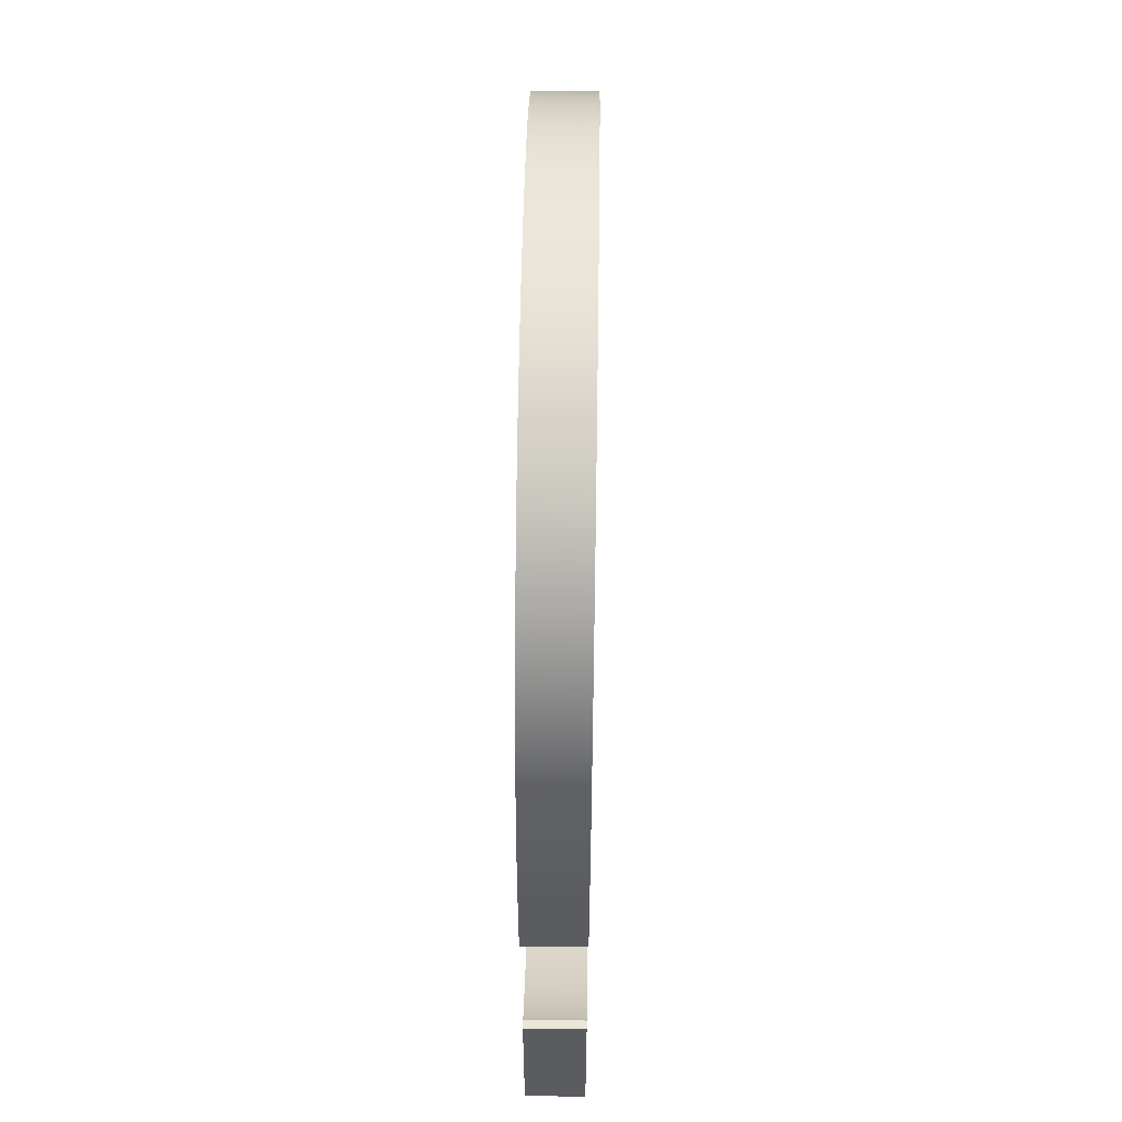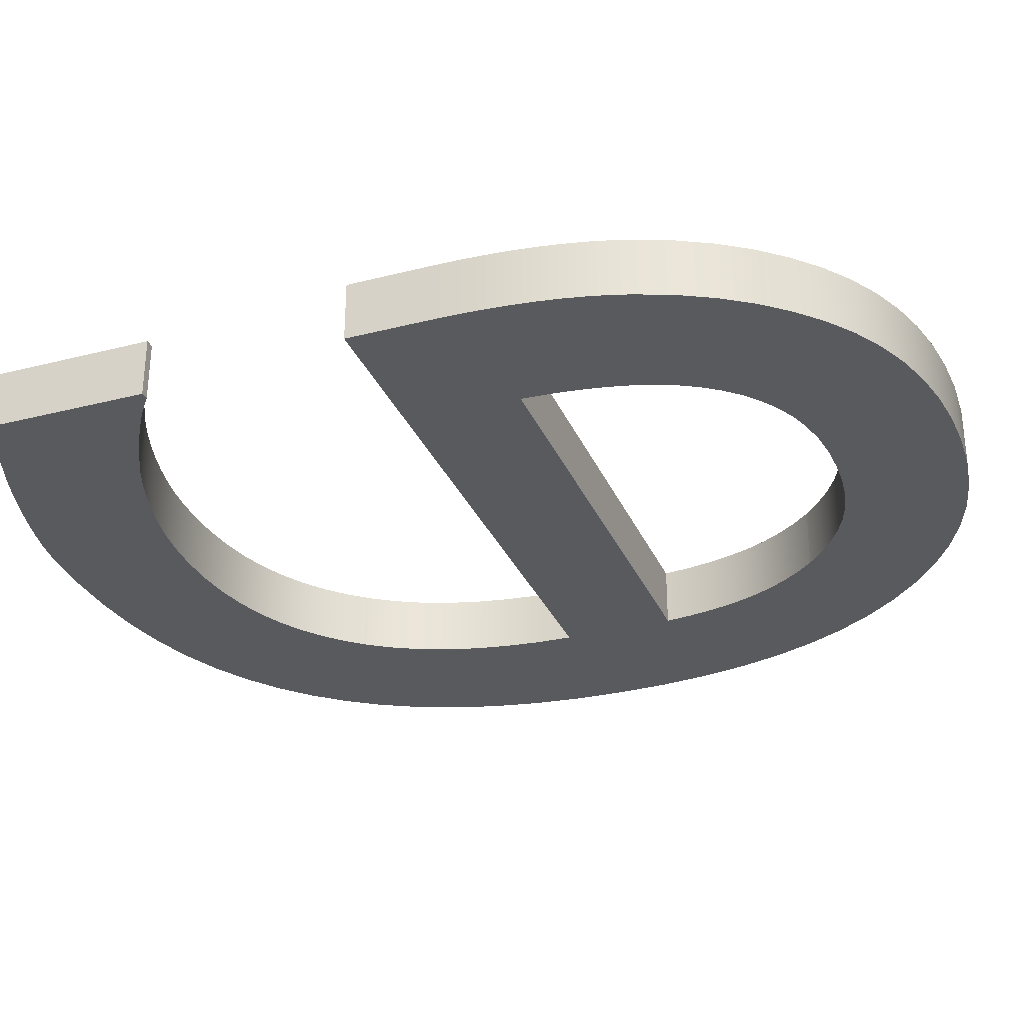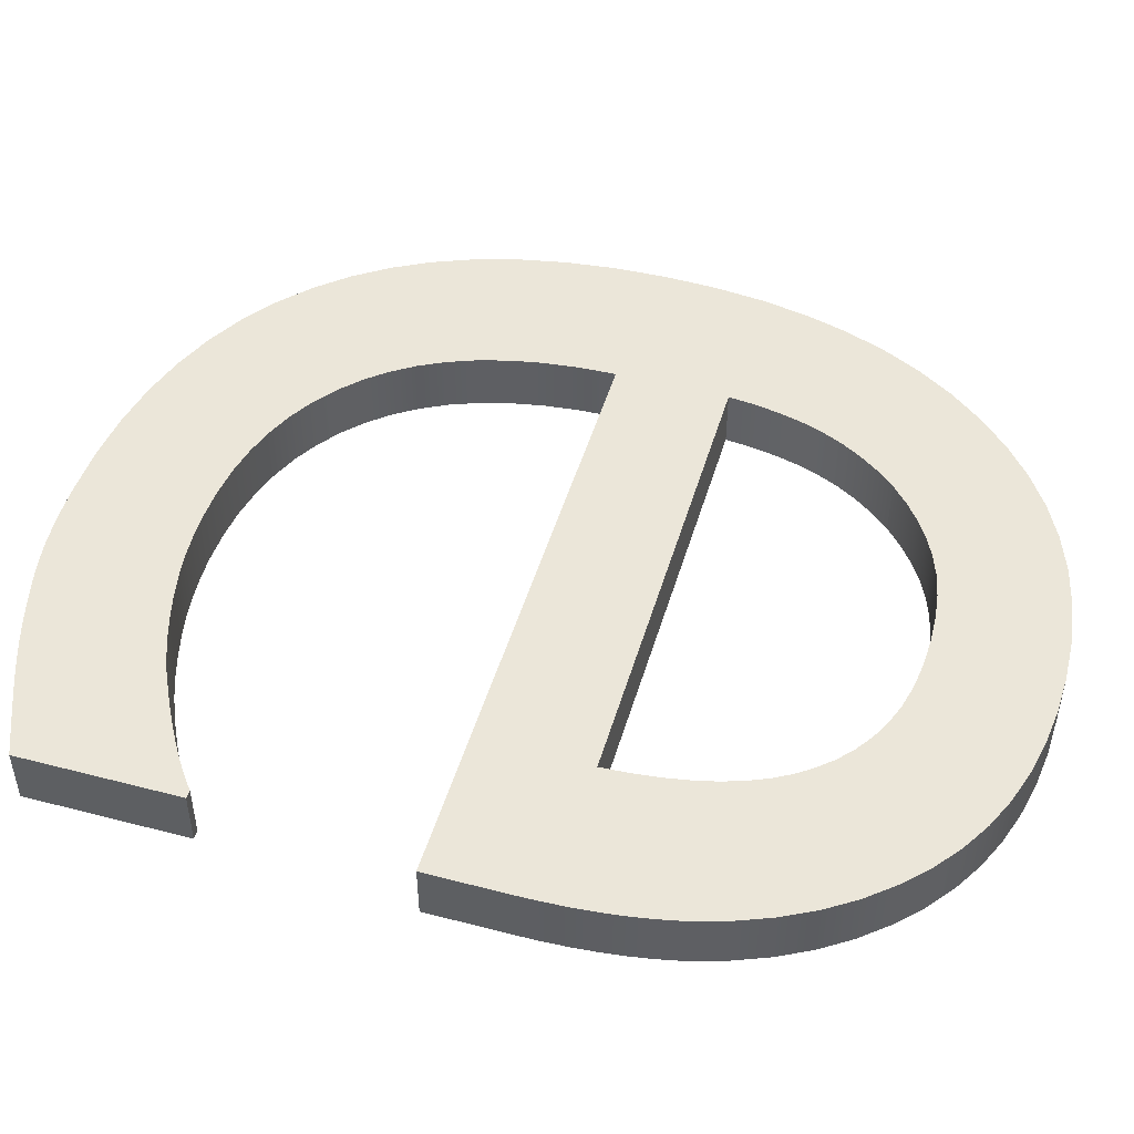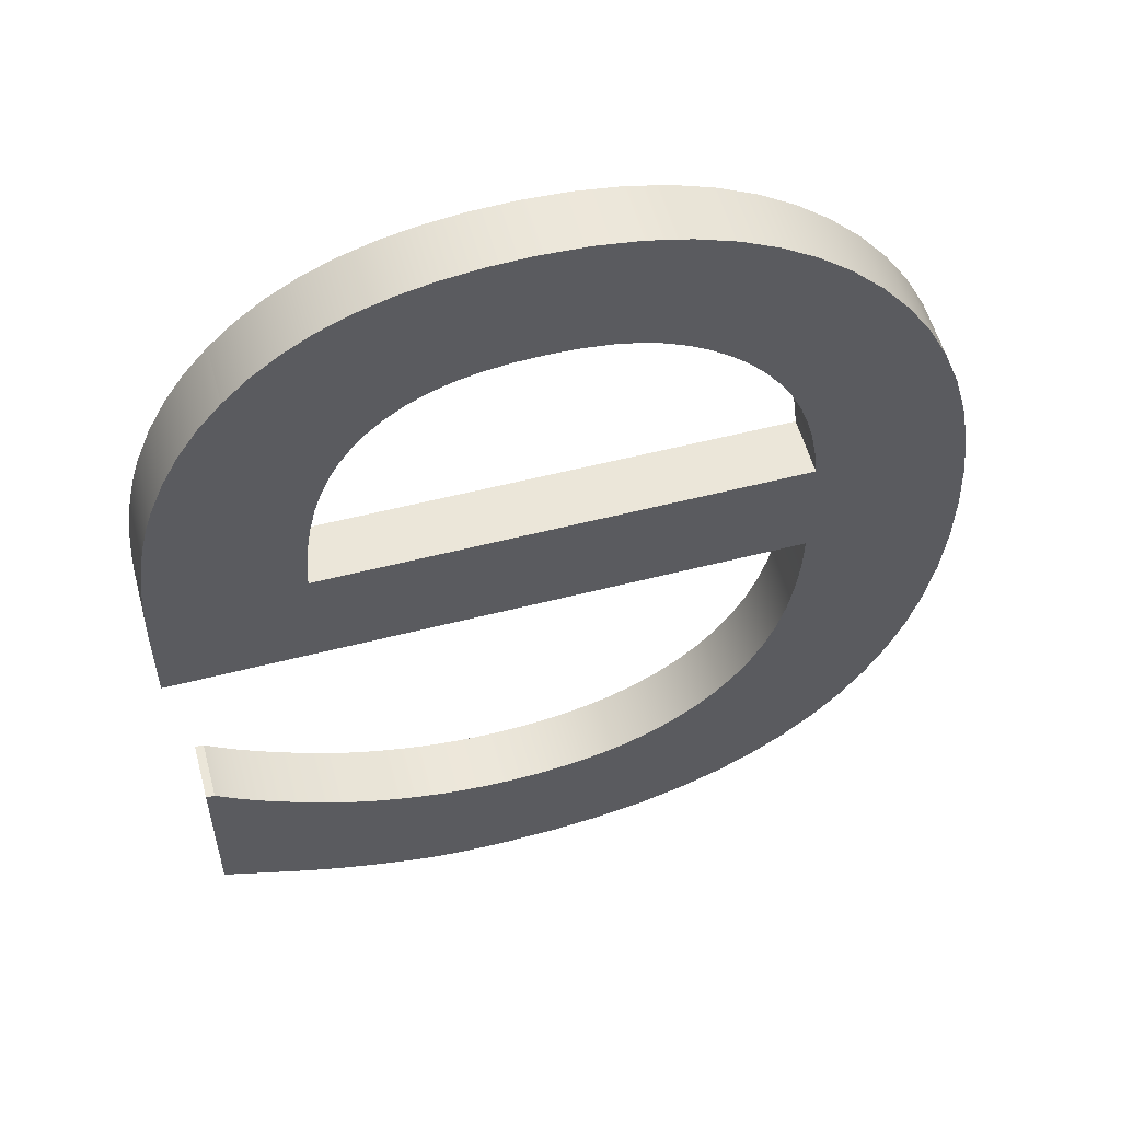
<metadata>
{"format":"obj","ext":"obj","renderer":"f3d","projection":"perspective","resolution":1024,"background":"white","views":[{"elev":56.1,"azim":90.9,"up":"+Y"},{"elev":-30.6,"azim":110.3,"up":"+Z"},{"elev":48.4,"azim":106.3,"up":"+Z"},{"elev":55.6,"azim":164.9,"up":"+Y"}]}
</metadata>
<code>
g Solid1
v -0.05303 -0.3351 0
v -0.05303 -0.3351 0.05
v -0.05153 -0.2904 0
v -0.05153 -0.2904 0.05
v -0.05149 -0.3803 0
v -0.05149 -0.3803 0.05
v -0.04703 -0.2482 0
v -0.04703 -0.2482 0.05
v -0.04685 -0.4229 0
v -0.04685 -0.4229 0.05
v -0.03953 -0.2082 0
v -0.03953 -0.2082 0.05
v -0.03913 -0.4628 0
v -0.03913 -0.4628 0.05
v -0.02902 -0.1706 0
v -0.02902 -0.1706 0.05
v -0.02831 -0.5001 0
v -0.02831 -0.5001 0.05
v -0.01552 -0.1353 0
v -0.01552 -0.1353 0.05
v -0.01441 -0.5346 0
v -0.01441 -0.5346 0.05
v 0.000986 -0.1023 0
v 0.000986 -0.1023 0.05
v 0.002581 -0.5666 0
v 0.002581 -0.5666 0.05
v 0.02049 -0.07164 0
v 0.02049 -0.07164 0.05
v 0.02266 -0.5958 0
v 0.02266 -0.5958 0.05
v 0.043 -0.04333 0
v 0.043 -0.04333 0.05
v 0.04584 -0.6223 0
v 0.04584 -0.6223 0.05
v 0.06792 -0.01788 0
v 0.06792 -0.01788 0.05
v 0.07182 -0.646 0
v 0.07182 -0.646 0.05
v 0.07501 -0.344 0
v 0.07501 -0.344 0.05
v 0.07501 -0.2475 0
v 0.07501 -0.2475 0.05
v 0.07603 -0.3756 0
v 0.07603 -0.3756 0.05
v 0.07769 -0.2244 0
v 0.07769 -0.2244 0.05
v 0.07911 -0.4054 0
v 0.07911 -0.4054 0.05
v 0.08169 -0.2027 0
v 0.08169 -0.2027 0.05
v 0.08424 -0.4332 0
v 0.08424 -0.4332 0.05
v 0.08701 -0.1824 0
v 0.08701 -0.1824 0.05
v 0.09142 -0.4592 0
v 0.09142 -0.4592 0.05
v 0.09365 -0.1637 0
v 0.09365 -0.1637 0.05
v 0.09469 0.004179 0
v 0.09469 0.004179 0.05
v 0.1003 -0.6665 0
v 0.1003 -0.6665 0.05
v 0.1006 -0.4832 0
v 0.1006 -0.4832 0.05
v 0.1018 -0.146 0
v 0.1018 -0.146 0.05
v 0.1117 -0.1291 0
v 0.1117 -0.1291 0.05
v 0.1119 -0.5053 0
v 0.1119 -0.5053 0.05
v 0.1233 -0.113 0
v 0.1233 -0.113 0.05
v 0.1233 0.02284 0
v 0.1233 0.02284 0.05
v 0.1253 -0.5255 0
v 0.1253 -0.5255 0.05
v 0.1314 -0.6838 0
v 0.1314 -0.6838 0.05
v 0.1366 -0.09762 0
v 0.1366 -0.09762 0.05
v 0.1406 -0.5437 0
v 0.1406 -0.5437 0.05
v 0.1516 -0.08392 0
v 0.1516 -0.08392 0.05
v 0.1537 0.03811 0
v 0.1537 0.03811 0.05
v 0.1579 -0.56 0
v 0.1579 -0.56 0.05
v 0.165 -0.698 0
v 0.165 -0.698 0.05
v 0.1673 -0.072 0
v 0.1673 -0.072 0.05
v 0.1767 -0.574 0
v 0.1767 -0.574 0.05
v 0.1838 -0.06184 0
v 0.1838 -0.06184 0.05
v 0.186 0.04999 0
v 0.186 0.04999 0.05
v 0.1971 -0.586 0
v 0.1971 -0.586 0.05
v 0.201 -0.05346 0
v 0.201 -0.05346 0.05
v 0.2011 -0.709 0
v 0.2011 -0.709 0.05
v 0.2191 -0.5957 0
v 0.2191 -0.5957 0.05
v 0.2196 -0.0469 0
v 0.2196 -0.0469 0.05
v 0.2201 0.05847 0
v 0.2201 0.05847 0.05
v 0.2397 -0.7169 0
v 0.2397 -0.7169 0.05
v 0.24 -0.04222 0
v 0.24 -0.04222 0.05
v 0.2426 -0.6033 0
v 0.2426 -0.6033 0.05
v 0.256 0.06356 0
v 0.256 0.06356 0.05
v 0.2623 -0.0394 0
v 0.2623 -0.0394 0.05
v 0.2678 -0.6087 0
v 0.2678 -0.6087 0.05
v 0.2809 -0.7217 0
v 0.2809 -0.7217 0.05
v 0.2865 -0.03847 0
v 0.2865 -0.03847 0.05
v 0.2938 0.06526 0
v 0.2938 0.06526 0.05
v 0.2946 -0.6119 0
v 0.2946 -0.6119 0.05
v 0.311 -0.0394 0
v 0.311 -0.0394 0.05
v 0.323 -0.613 0
v 0.323 -0.613 0.05
v 0.3246 -0.7232 0
v 0.3246 -0.7232 0.05
v 0.3277 0.06399 0
v 0.3277 0.06399 0.05
v 0.3334 -0.04222 0
v 0.3334 -0.04222 0.05
v 0.3436 -0.6124 0
v 0.3436 -0.6124 0.05
v 0.3463 -0.7229 0
v 0.3463 -0.7229 0.05
v 0.3538 -0.0469 0
v 0.3538 -0.0469 0.05
v 0.3596 0.0602 0
v 0.3596 0.0602 0.05
v 0.364 -0.6107 0
v 0.364 -0.6107 0.05
v 0.3661 -0.7219 0
v 0.3661 -0.7219 0.05
v 0.372 -0.05346 0
v 0.372 -0.05346 0.05
v 0.384 -0.7203 0
v 0.384 -0.7203 0.05
v 0.3843 -0.6078 0
v 0.3843 -0.6078 0.05
v 0.3884 -0.06179 0
v 0.3884 -0.06179 0.05
v 0.3895 0.05387 0
v 0.3895 0.05387 0.05
v 0.4 -0.718 0
v 0.4 -0.718 0.05
v 0.4033 -0.07179 0
v 0.4033 -0.07179 0.05
v 0.4044 -0.6037 0
v 0.4044 -0.6037 0.05
v 0.4154 -0.715 0
v 0.4154 -0.715 0.05
v 0.4166 -0.08347 0
v 0.4166 -0.08347 0.05
v 0.4174 0.045 0
v 0.4174 0.045 0.05
v 0.424 -0.5987 0
v 0.424 -0.5987 0.05
v 0.4283 -0.09681 0
v 0.4283 -0.09681 0.05
v 0.4316 -0.7114 0
v 0.4316 -0.7114 0.05
v 0.4379 -0.1101 0
v 0.4379 -0.1101 0.05
v 0.4426 -0.5931 0
v 0.4426 -0.5931 0.05
v 0.4434 0.03345 0
v 0.4434 0.03345 0.05
v 0.4462 -0.125 0
v 0.4462 -0.125 0.05
v 0.4486 -0.7071 0
v 0.4486 -0.7071 0.05
v 0.4532 -0.1413 0
v 0.4532 -0.1413 0.05
v 0.4591 -0.1592 0
v 0.4591 -0.1592 0.05
v 0.4603 -0.5868 0
v 0.4603 -0.5868 0.05
v 0.4638 -0.1787 0
v 0.4638 -0.1787 0.05
v 0.4664 -0.7022 0
v 0.4664 -0.7022 0.05
v 0.4674 -0.1999 0
v 0.4674 -0.1999 0.05
v 0.4677 0.01907 0
v 0.4677 0.01907 0.05
v 0.4699 -0.2229 0
v 0.4699 -0.2229 0.05
v 0.4713 -0.2475 0
v 0.4713 -0.2475 0.05
v 0.477 -0.5798 0
v 0.477 -0.5798 0.05
v 0.4798 -0.6982 0
v 0.4798 -0.6982 0.05
v 0.4902 0.001849 0
v 0.4902 0.001849 0.05
v 0.4933 -0.5718 0
v 0.4933 -0.5718 0.05
v 0.4942 -0.6935 0
v 0.4942 -0.6935 0.05
v 0.5084 -0.5641 0
v 0.5084 -0.5641 0.05
v 0.5094 -0.688 0
v 0.5094 -0.688 0.05
v 0.511 -0.01821 0
v 0.511 -0.01821 0.05
v 0.5221 -0.5566 0
v 0.5221 -0.5566 0.05
v 0.5256 -0.6819 0
v 0.5256 -0.6819 0.05
v 0.5301 -0.04087 0
v 0.5301 -0.04087 0.05
v 0.5345 -0.5494 0
v 0.5345 -0.5494 0.05
v 0.5415 -0.6757 0
v 0.5415 -0.6757 0.05
v 0.5457 -0.5424 0
v 0.5457 -0.5424 0.05
v 0.5467 -0.06592 0
v 0.5467 -0.06592 0.05
v 0.556 -0.67 0
v 0.556 -0.67 0.05
v 0.556 -0.5355 0
v 0.556 -0.5355 0.05
v 0.5611 -0.09334 0
v 0.5611 -0.09334 0.05
v 0.5652 -0.5288 0
v 0.5652 -0.5288 0.05
v 0.569 -0.6647 0
v 0.569 -0.6647 0.05
v 0.573 -0.1232 0
v 0.573 -0.1232 0.05
v 0.5734 -0.5223 0
v 0.5734 -0.5223 0.05
v 0.578 -0.1391 0
v 0.578 -0.1391 0.05
v 0.5807 -0.66 0
v 0.5807 -0.66 0.05
v 0.5807 -0.5223 0
v 0.5807 -0.5223 0.05
v 0.5824 -0.1559 0
v 0.5824 -0.1559 0.05
v 0.5861 -0.1736 0
v 0.5861 -0.1736 0.05
v 0.5891 -0.1921 0
v 0.5891 -0.1921 0.05
v 0.5914 -0.2116 0
v 0.5914 -0.2116 0.05
v 0.5931 -0.2319 0
v 0.5931 -0.2319 0.05
v 0.5941 -0.253 0
v 0.5941 -0.253 0.05
v 0.5945 -0.344 0
v 0.5945 -0.344 0.05
v 0.5945 -0.2751 0
v 0.5945 -0.2751 0.05
f 207 41 208
f 208 41 42
f 41 45 42
f 42 45 46
f 46 45 49
f 46 49 50
f 50 49 53
f 50 53 54
f 54 53 57
f 54 57 58
f 58 57 65
f 58 65 66
f 66 65 67
f 66 67 68
f 68 67 71
f 68 71 72
f 72 71 79
f 72 79 80
f 79 83 80
f 80 83 84
f 84 83 91
f 84 91 92
f 92 91 95
f 92 95 96
f 96 95 101
f 96 101 102
f 102 101 107
f 102 107 108
f 108 107 113
f 108 113 114
f 114 113 119
f 114 119 120
f 120 119 125
f 120 125 126
f 125 131 126
f 126 131 132
f 132 131 139
f 132 139 140
f 140 139 145
f 140 145 146
f 146 145 153
f 146 153 154
f 154 153 159
f 154 159 160
f 160 159 165
f 160 165 166
f 166 165 171
f 166 171 172
f 172 171 177
f 172 177 178
f 177 181 178
f 178 181 182
f 182 181 187
f 182 187 188
f 188 187 191
f 188 191 192
f 192 191 193
f 192 193 194
f 194 193 197
f 194 197 198
f 198 197 201
f 198 201 202
f 202 201 205
f 202 205 206
f 206 205 207
f 206 207 208
f 127 117 128
f 128 117 118
f 118 117 109
f 118 109 110
f 110 109 97
f 110 97 98
f 98 97 85
f 98 85 86
f 86 85 73
f 86 73 74
f 74 73 59
f 74 59 60
f 60 59 35
f 60 35 36
f 36 35 31
f 36 31 32
f 32 31 27
f 32 27 28
f 28 27 23
f 28 23 24
f 24 23 19
f 24 19 20
f 20 19 15
f 20 15 16
f 16 15 11
f 16 11 12
f 12 11 7
f 12 7 8
f 8 7 3
f 8 3 4
f 4 3 1
f 4 1 2
f 223 213 224
f 224 213 214
f 214 213 203
f 214 203 204
f 204 203 185
f 204 185 186
f 186 185 173
f 186 173 174
f 174 173 161
f 174 161 162
f 162 161 147
f 162 147 148
f 148 147 137
f 148 137 138
f 138 137 127
f 138 127 128
f 273 269 274
f 274 269 270
f 270 269 267
f 270 267 268
f 268 267 265
f 268 265 266
f 266 265 263
f 266 263 264
f 264 263 261
f 264 261 262
f 262 261 259
f 262 259 260
f 260 259 253
f 260 253 254
f 254 253 249
f 254 249 250
f 250 249 243
f 250 243 244
f 244 243 237
f 244 237 238
f 238 237 229
f 238 229 230
f 230 229 223
f 230 223 224
f 271 273 272
f 272 273 274
f 39 271 40
f 40 271 272
f 133 129 134
f 134 129 130
f 130 129 121
f 130 121 122
f 122 121 115
f 122 115 116
f 116 115 105
f 116 105 106
f 106 105 99
f 106 99 100
f 100 99 93
f 100 93 94
f 94 93 87
f 94 87 88
f 88 87 81
f 88 81 82
f 82 81 75
f 82 75 76
f 76 75 69
f 76 69 70
f 70 69 63
f 70 63 64
f 64 63 55
f 64 55 56
f 56 55 51
f 56 51 52
f 52 51 47
f 52 47 48
f 48 47 43
f 48 43 44
f 44 43 39
f 44 39 40
f 209 195 210
f 210 195 196
f 196 195 183
f 196 183 184
f 184 183 175
f 184 175 176
f 176 175 167
f 176 167 168
f 168 167 157
f 168 157 158
f 158 157 149
f 158 149 150
f 150 149 141
f 150 141 142
f 142 141 133
f 142 133 134
f 251 245 252
f 252 245 246
f 246 245 241
f 246 241 242
f 242 241 235
f 242 235 236
f 236 235 231
f 236 231 232
f 232 231 225
f 232 225 226
f 226 225 219
f 226 219 220
f 220 219 215
f 220 215 216
f 216 215 209
f 216 209 210
f 257 251 258
f 258 251 252
f 255 257 256
f 256 257 258
f 199 211 200
f 200 211 212
f 212 211 217
f 212 217 218
f 218 217 221
f 218 221 222
f 222 221 227
f 222 227 228
f 228 227 233
f 228 233 234
f 234 233 239
f 234 239 240
f 240 239 247
f 240 247 248
f 248 247 255
f 248 255 256
f 135 143 136
f 136 143 144
f 144 143 151
f 144 151 152
f 152 151 155
f 152 155 156
f 156 155 163
f 156 163 164
f 164 163 169
f 164 169 170
f 170 169 179
f 170 179 180
f 180 179 189
f 180 189 190
f 190 189 199
f 190 199 200
f 1 5 2
f 2 5 6
f 6 5 9
f 6 9 10
f 10 9 13
f 10 13 14
f 14 13 17
f 14 17 18
f 18 17 21
f 18 21 22
f 22 21 25
f 22 25 26
f 26 25 29
f 26 29 30
f 30 29 33
f 30 33 34
f 34 33 37
f 34 37 38
f 38 37 61
f 38 61 62
f 62 61 77
f 62 77 78
f 78 77 89
f 78 89 90
f 90 89 103
f 90 103 104
f 104 103 111
f 104 111 112
f 112 111 123
f 112 123 124
f 124 123 135
f 124 135 136
f 207 39 41
f 41 39 3
f 41 3 7
f 205 267 207
f 207 267 269
f 207 269 273
f 201 263 205
f 205 263 265
f 205 265 267
f 197 259 201
f 201 259 261
f 201 261 263
f 259 197 253
f 253 197 193
f 253 193 249
f 249 193 243
f 243 193 191
f 243 191 237
f 237 191 187
f 237 187 229
f 229 187 181
f 229 181 223
f 223 181 177
f 223 177 213
f 213 177 171
f 213 171 203
f 203 171 165
f 203 165 185
f 185 165 159
f 185 159 173
f 173 159 153
f 173 153 161
f 161 153 145
f 161 145 147
f 147 145 139
f 147 139 137
f 137 139 131
f 137 131 127
f 127 131 125
f 127 125 117
f 117 125 119
f 117 119 113
f 117 113 109
f 109 113 107
f 109 107 97
f 97 107 101
f 97 101 85
f 85 101 95
f 85 95 73
f 73 95 91
f 73 91 59
f 59 91 83
f 59 83 35
f 35 83 79
f 35 79 71
f 35 71 31
f 31 71 67
f 31 67 27
f 27 67 65
f 27 65 23
f 23 65 57
f 23 57 19
f 19 57 53
f 19 53 15
f 15 53 49
f 15 49 45
f 15 45 11
f 11 45 41
f 11 41 7
f 123 129 135
f 135 129 133
f 135 133 141
f 129 123 121
f 121 123 111
f 121 111 115
f 115 111 103
f 115 103 105
f 105 103 89
f 105 89 99
f 99 89 77
f 99 77 93
f 93 77 61
f 93 61 87
f 87 61 37
f 87 37 81
f 81 37 33
f 81 33 75
f 75 33 29
f 75 29 69
f 69 29 25
f 69 25 63
f 63 25 21
f 63 21 55
f 55 21 17
f 55 17 51
f 51 17 13
f 51 13 47
f 47 13 9
f 47 9 43
f 43 9 5
f 43 5 39
f 39 5 1
f 39 1 3
f 273 271 207
f 207 271 39
f 149 151 141
f 141 151 143
f 141 143 135
f 151 149 155
f 155 149 157
f 155 157 163
f 163 157 169
f 169 157 167
f 169 167 179
f 179 167 175
f 179 175 189
f 189 175 199
f 199 175 183
f 199 183 211
f 211 183 195
f 211 195 217
f 217 195 221
f 221 195 209
f 221 209 227
f 227 209 215
f 227 215 233
f 233 215 219
f 233 219 239
f 239 219 225
f 239 225 247
f 247 225 231
f 247 231 255
f 255 231 235
f 255 235 241
f 241 245 255
f 255 245 257
f 257 245 251
f 42 40 208
f 208 40 272
f 208 272 274
f 46 12 42
f 42 12 8
f 42 8 4
f 12 46 16
f 16 46 50
f 16 50 54
f 16 54 20
f 20 54 58
f 20 58 24
f 24 58 66
f 24 66 28
f 28 66 68
f 28 68 32
f 32 68 72
f 32 72 36
f 36 72 80
f 36 80 84
f 36 84 60
f 60 84 92
f 60 92 74
f 74 92 96
f 74 96 86
f 86 96 102
f 86 102 98
f 98 102 108
f 98 108 110
f 110 108 114
f 110 114 118
f 118 114 120
f 118 120 126
f 118 126 128
f 128 126 132
f 128 132 138
f 138 132 140
f 138 140 148
f 148 140 146
f 148 146 162
f 162 146 154
f 162 154 174
f 174 154 160
f 174 160 186
f 186 160 166
f 186 166 204
f 204 166 172
f 204 172 214
f 214 172 178
f 214 178 224
f 224 178 182
f 224 182 230
f 230 182 188
f 230 188 238
f 238 188 192
f 238 192 244
f 244 192 194
f 244 194 250
f 250 194 254
f 254 194 198
f 254 198 260
f 260 198 202
f 260 202 262
f 262 202 264
f 264 202 206
f 264 206 266
f 266 206 268
f 268 206 208
f 268 208 270
f 270 208 274
f 4 2 40
f 40 2 6
f 40 6 44
f 44 6 10
f 44 10 48
f 48 10 14
f 48 14 52
f 52 14 18
f 52 18 56
f 56 18 22
f 56 22 64
f 64 22 26
f 64 26 70
f 70 26 30
f 70 30 76
f 76 30 34
f 76 34 82
f 82 34 38
f 82 38 88
f 88 38 62
f 88 62 94
f 94 62 78
f 94 78 100
f 100 78 90
f 100 90 106
f 106 90 104
f 106 104 116
f 116 104 112
f 116 112 122
f 122 112 124
f 122 124 130
f 130 124 136
f 130 136 134
f 134 136 142
f 142 136 144
f 142 144 152
f 142 152 150
f 150 152 156
f 150 156 158
f 158 156 164
f 158 164 170
f 158 170 168
f 168 170 180
f 168 180 176
f 176 180 190
f 176 190 200
f 176 200 184
f 184 200 212
f 184 212 196
f 196 212 218
f 196 218 222
f 196 222 210
f 210 222 228
f 210 228 216
f 216 228 234
f 216 234 220
f 220 234 240
f 220 240 226
f 226 240 248
f 226 248 232
f 232 248 256
f 232 256 236
f 236 256 242
f 242 256 246
f 246 256 258
f 246 258 252
f 42 4 40

</code>
